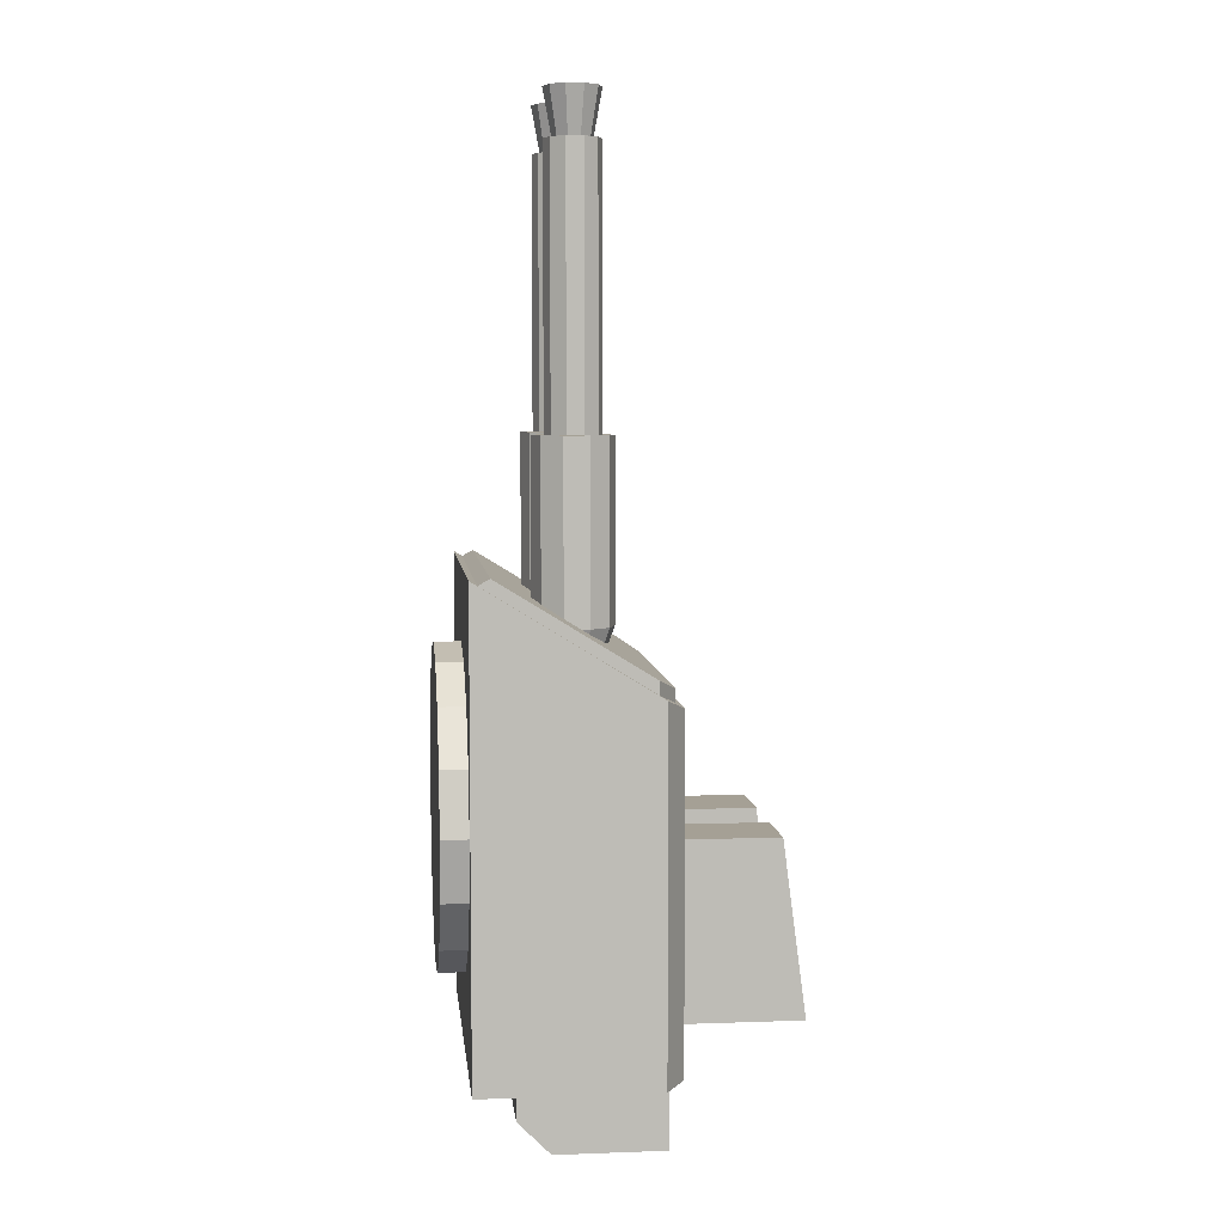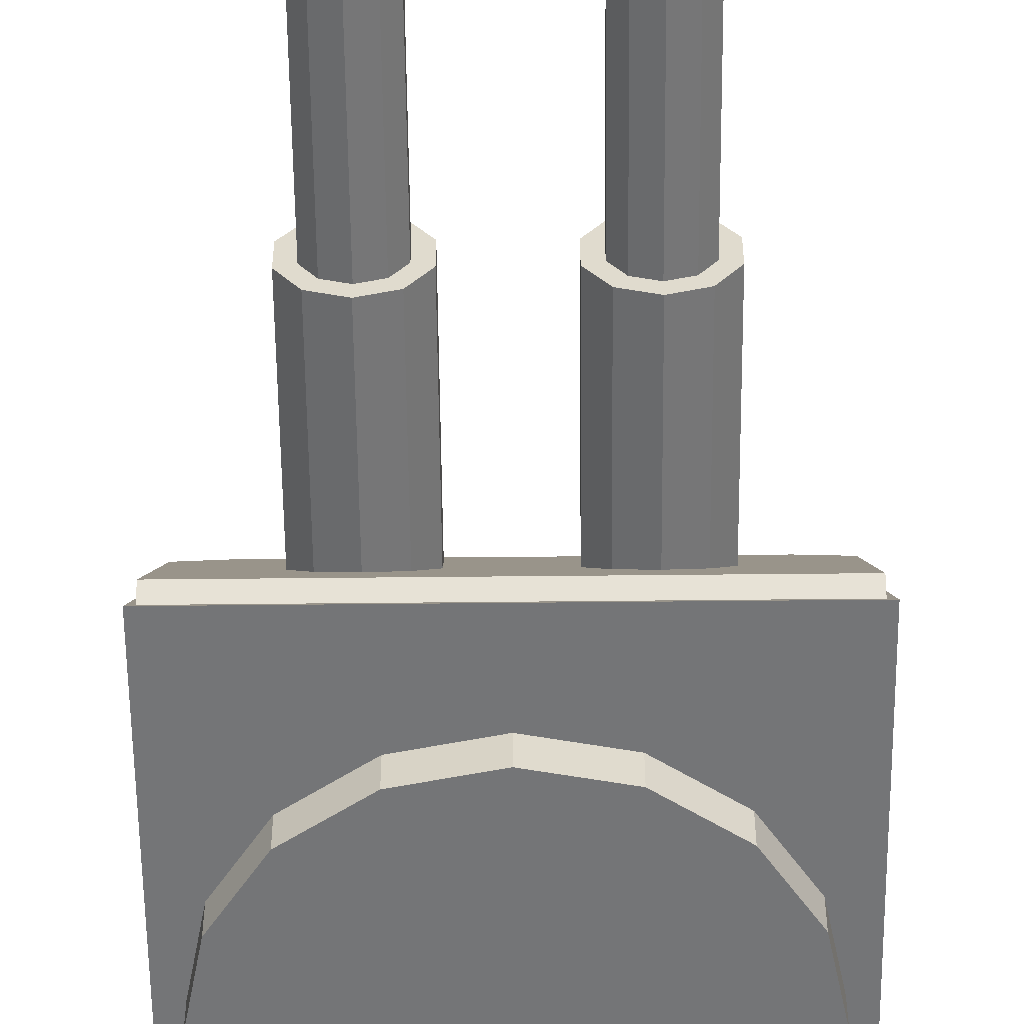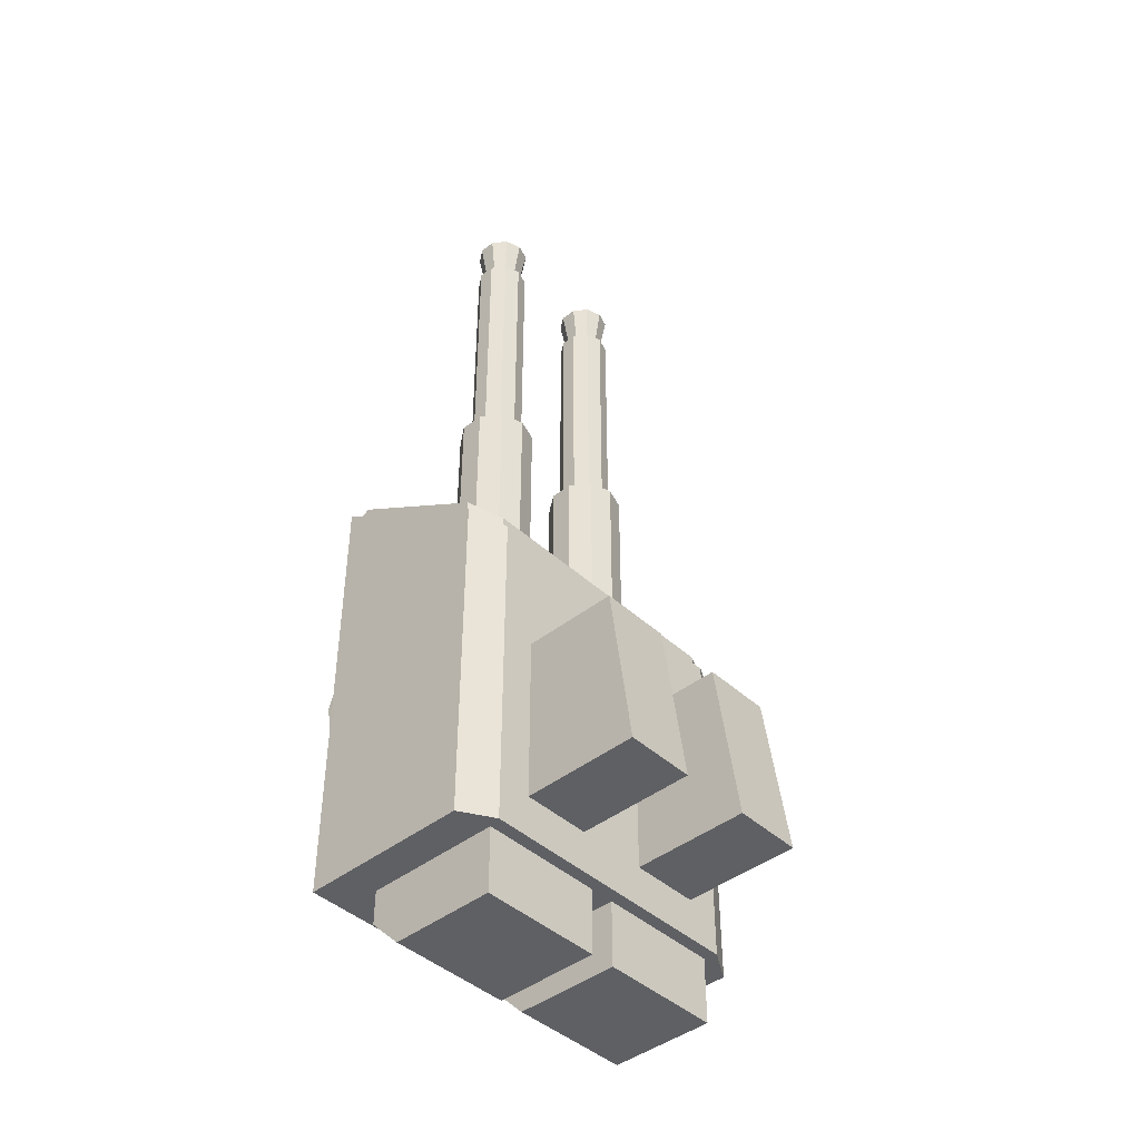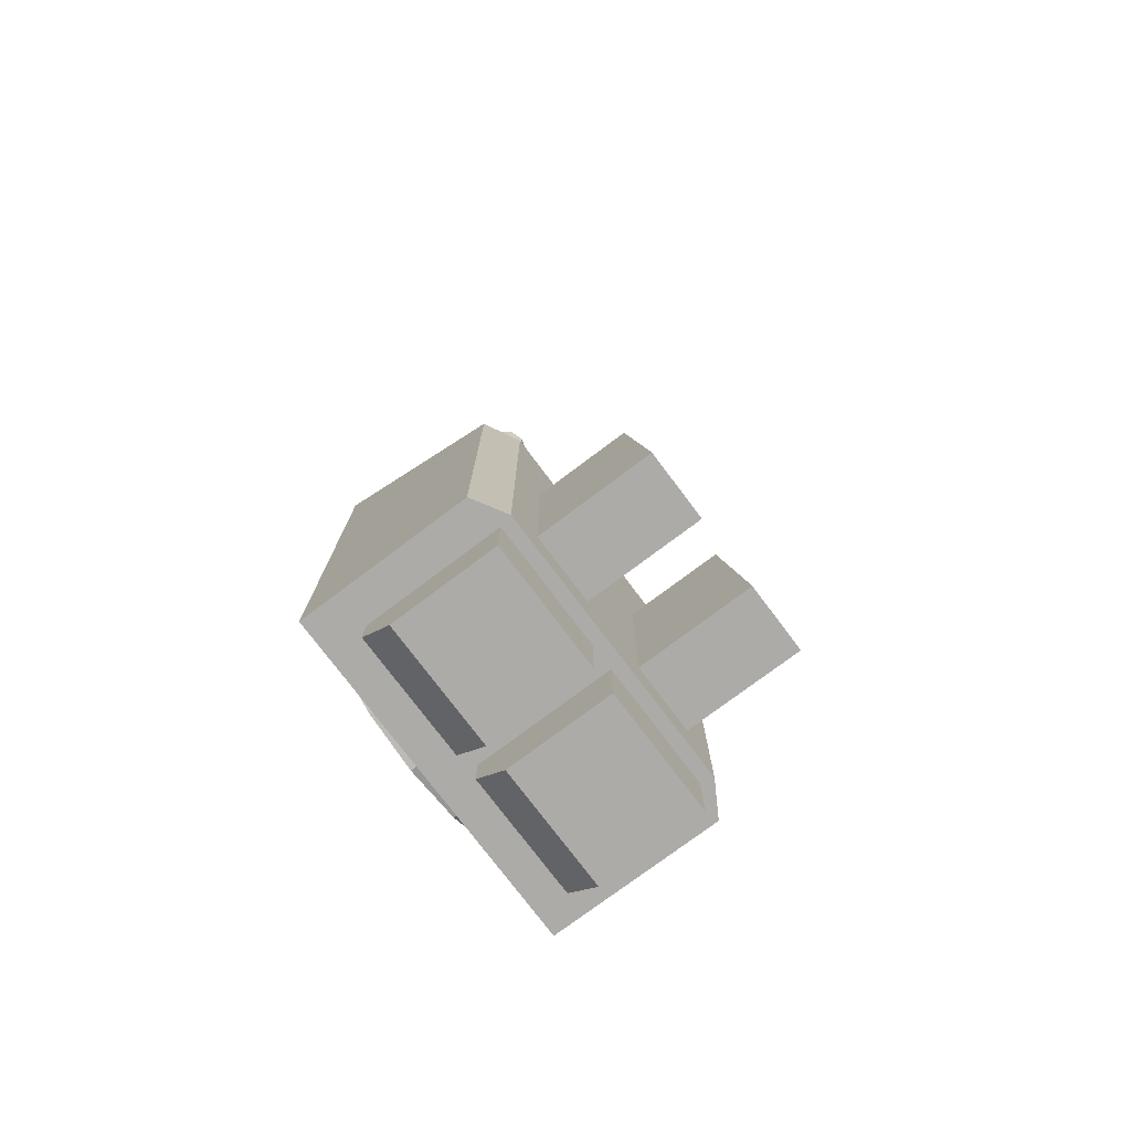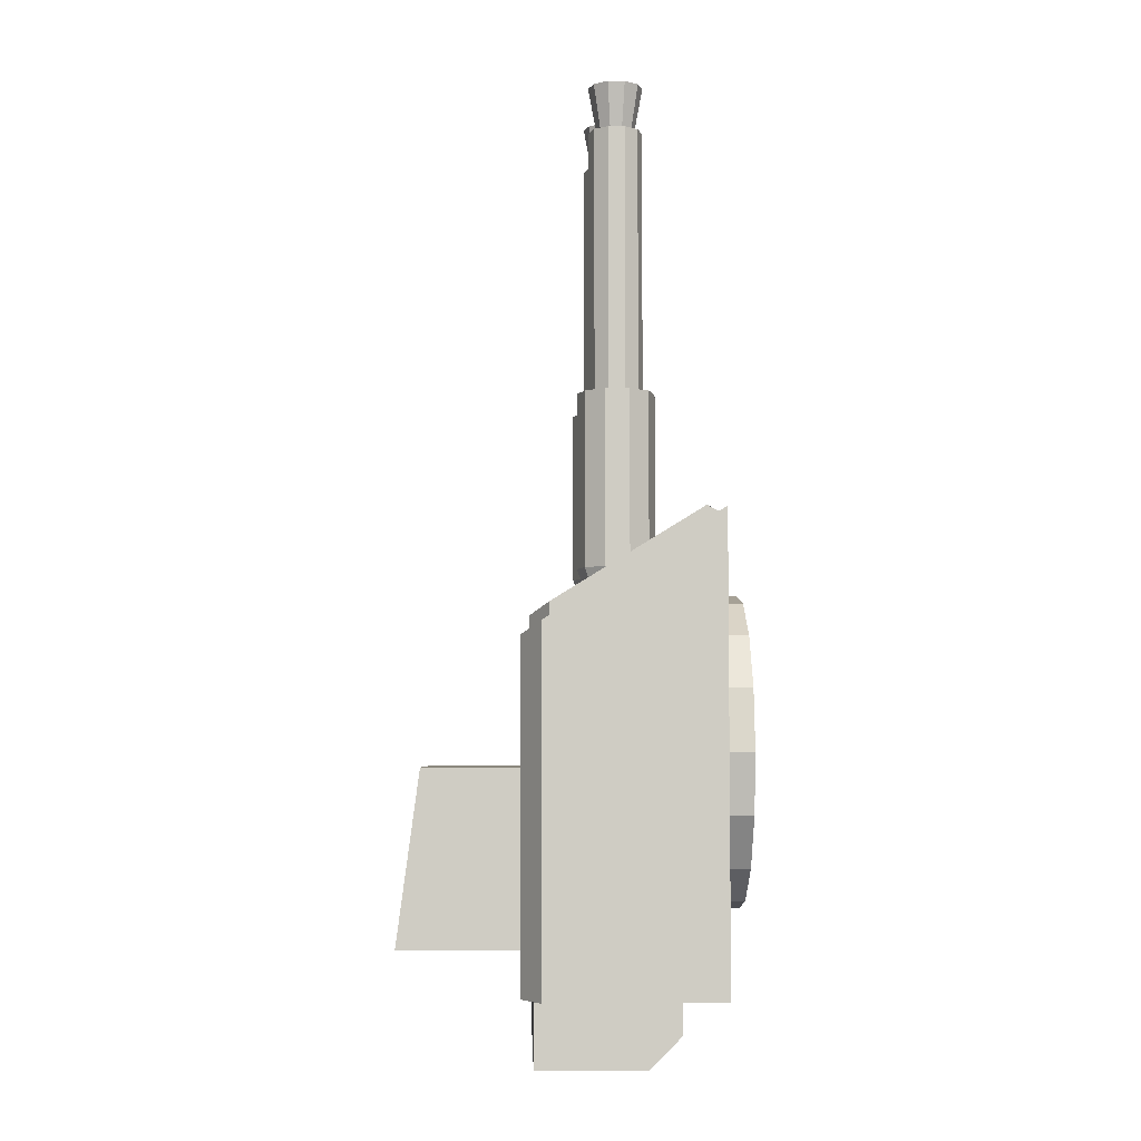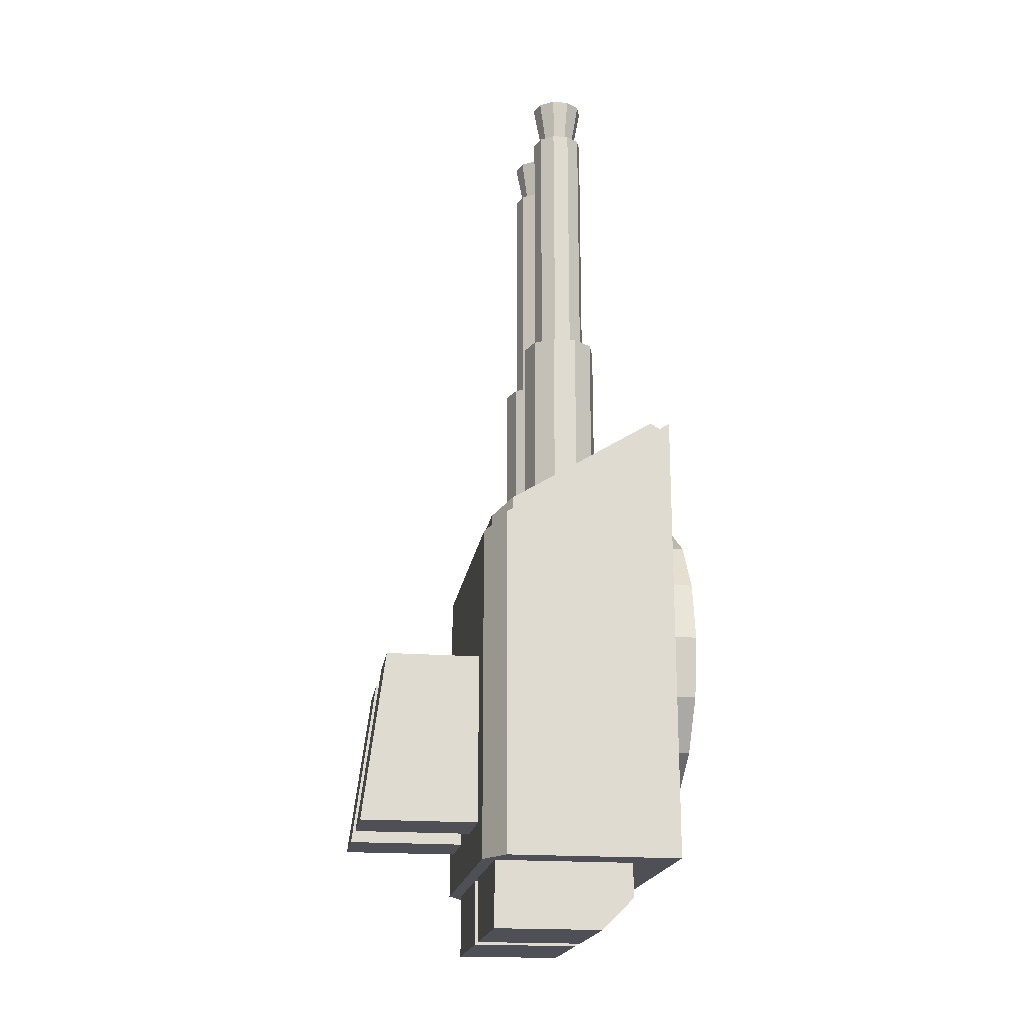
<metadata>
{"format":"obj","ext":"obj","renderer":"f3d","projection":"perspective","resolution":1024,"background":"white","views":[{"elev":5.9,"azim":-96.2,"up":"+Y"},{"elev":-56.4,"azim":-179.4,"up":"+Z"},{"elev":-43.3,"azim":-47.1,"up":"+Y"},{"elev":-76.3,"azim":-53.1,"up":"+Y"},{"elev":-5.0,"azim":88.6,"up":"+Y"},{"elev":-19.3,"azim":81.6,"up":"+Y"}]}
</metadata>
<code>
o Autocannon
v 2 -2.64 0.3
v 2 -2.64 2.3
v 2 2.64 0.3
v 2 1.409 2.3
v 0 2.64 0.3
v 0 1.27 2.525
v 0 -2.64 0.3
v 0 -2.64 2.525
v 1.62 1.27 2.525
v 1.587 -2.64 0.7765
v 1.62 2.64 0.3
v 1.594 1.329 2.429
v 1.942 1.456 2.223
v 1.942 2.584 0.3911
v 1.594 2.584 0.3911
v 0 2.584 0.3911
v 0 1.329 2.429
v 1.942 1.607 2.223
v 0 1.48 2.429
v 1.942 2.656 0.519
v 0 2.656 0.519
v 1.62 -2.64 2.525
v 1.62 -2.64 0.3
v 0.1464 -2.64 0.7765
v 0.1464 -3.036 0.7765
v 0.1464 -3.401 1.142
v 1.587 -3.401 1.142
v 1.587 -3.036 0.7765
v 1.587 -2.64 2.379
v 0.1464 -2.64 2.379
v 1.587 -3.401 2.379
v 0.1464 -3.401 2.379
v 1.594 1.48 2.429
v 1.594 2.656 0.519
v 0.4157 -2.159 2.525
v 0.4157 -2.159 3.891
v 0.4157 -0.1734 2.525
v 0.4157 -0.1734 3.629
v 1.222 -2.159 2.525
v 1.222 -2.159 3.891
v 1.222 -0.1734 2.525
v 1.222 -0.1734 3.629
v 0 1.809 -0
v 0 1.809 0.3
v 0.6923 1.671 -0
v 1.279 1.279 -0
v 1.279 1.279 0.3
v 1.671 0.6923 0.3
v 1.671 -0.6923 -0
v 1.279 -1.279 0.3
v 0 -1.809 -0
v 0 -1.809 0.3
v -1.279 -1.279 0.3
v -1.671 -0.6923 0.3
v -1.809 0 -0
v -1.809 0 0.3
v -1.671 0.6923 -0
v -1.279 1.279 0.3
v -0.6923 1.671 -0
v -0.6923 1.671 0.3
v 0.7969 4.054 1.756
v 0.7969 2.054 1.893
v 0.9773 4.054 1.698
v 1.058 2.054 1.809
v 1.089 4.054 1.544
v 1.219 2.054 1.587
v 1.089 4.054 1.355
v 1.219 2.054 1.312
v 0.9773 4.054 1.201
v 1.058 2.054 1.09
v 0.7969 4.054 1.143
v 0.7969 2.054 1.005
v 0.6165 4.054 1.201
v 0.5359 2.054 1.09
v 0.5051 4.054 1.355
v 0.3746 2.054 1.312
v 0.5051 4.054 1.544
v 0.3746 2.054 1.587
v 0.6165 4.054 1.698
v 0.5359 2.054 1.809
v 0.7969 4.054 1.893
v 1.058 4.054 1.809
v 1.219 4.054 1.587
v 1.219 4.054 1.312
v 1.058 4.054 1.09
v 0.7969 4.054 1.005
v 0.5359 4.054 1.09
v 0.3746 4.054 1.312
v 0.3746 4.054 1.587
v 0.5359 4.054 1.809
v 0.7969 7.094 1.665
v 0.9236 7.094 1.624
v 1.002 7.094 1.516
v 1.002 7.094 1.383
v 0.9236 7.094 1.275
v 0.7969 7.094 1.234
v 0.6702 7.094 1.275
v 0.5919 7.094 1.383
v 0.5919 7.094 1.516
v 0.6702 7.094 1.624
v 0.7969 7.094 1.756
v 0.9773 7.094 1.698
v 1.089 7.094 1.544
v 1.089 7.094 1.355
v 0.9773 7.094 1.201
v 0.7969 7.094 1.143
v 0.6165 7.094 1.201
v 0.5051 7.094 1.355
v 0.5051 7.094 1.544
v 0.6165 7.094 1.698
v 0.7969 7.619 1.762
v 0.9808 7.619 1.703
v 1.095 7.619 1.546
v 1.095 7.619 1.353
v 0.9808 7.619 1.196
v 0.7969 7.619 1.136
v 0.613 7.619 1.196
v 0.4993 7.619 1.353
v 0.4993 7.619 1.546
v 0.613 7.619 1.703
v 0.9714 1.664 1.69
v 0.7969 1.664 1.746
v 1.079 1.664 1.541
v 1.079 1.664 1.358
v 0.9714 1.664 1.209
v 0.7969 1.664 1.153
v 0.6224 1.664 1.209
v 0.5145 1.664 1.358
v 0.5145 1.664 1.541
v 0.6224 1.664 1.69
v -2 -2.64 0.3
v -2 -2.64 2.3
v -2 2.64 0.3
v -2 1.409 2.3
v -1.62 1.27 2.525
v -1.587 -2.64 0.7765
v -1.62 2.64 0.3
v -1.594 1.329 2.429
v -1.942 1.456 2.223
v -1.942 2.584 0.3911
v -1.594 2.584 0.3911
v -1.942 1.607 2.223
v -1.942 2.656 0.519
v -1.62 -2.64 2.525
v -1.62 -2.64 0.3
v -0.1464 -2.64 0.7765
v -0.1464 -3.036 0.7765
v -0.1464 -3.401 1.142
v -1.587 -3.401 1.142
v -1.587 -3.036 0.7765
v -1.587 -2.64 2.379
v -0.1464 -2.64 2.379
v -1.587 -3.401 2.379
v -0.1464 -3.401 2.379
v -1.594 1.48 2.429
v -1.594 2.656 0.519
v -0.4157 -2.159 2.525
v -0.4157 -2.159 3.891
v -0.4157 -0.1734 2.525
v -0.4157 -0.1734 3.629
v -1.222 -2.159 2.525
v -1.222 -2.159 3.891
v -1.222 -0.1734 2.525
v -1.222 -0.1734 3.629
v -1.279 1.279 -0
v -1.671 0.6923 0.3
v -1.671 -0.6923 -0
v -1.279 -1.279 -0
v -0.6923 -1.671 -0
v -0.6923 -1.671 0.3
v 0.6923 -1.671 -0
v 0.6923 -1.671 0.3
v 1.279 -1.279 -0
v 1.671 -0.6923 0.3
v 1.809 0 -0
v 1.809 0 0.3
v 1.671 0.6923 -0
v 0.6923 1.671 0.3
v -0.7969 4.054 1.756
v -0.7969 2.054 1.893
v -0.9773 4.054 1.698
v -1.058 2.054 1.809
v -1.089 4.054 1.544
v -1.219 2.054 1.587
v -1.089 4.054 1.355
v -1.219 2.054 1.312
v -0.9773 4.054 1.201
v -1.058 2.054 1.09
v -0.7969 4.054 1.143
v -0.7969 2.054 1.005
v -0.6165 4.054 1.201
v -0.5359 2.054 1.09
v -0.5051 4.054 1.355
v -0.3746 2.054 1.312
v -0.5051 4.054 1.544
v -0.3746 2.054 1.587
v -0.6165 4.054 1.698
v -0.5359 2.054 1.809
v -0.7969 4.054 1.893
v -1.058 4.054 1.809
v -1.219 4.054 1.587
v -1.219 4.054 1.312
v -1.058 4.054 1.09
v -0.7969 4.054 1.005
v -0.5359 4.054 1.09
v -0.3746 4.054 1.312
v -0.3746 4.054 1.587
v -0.5359 4.054 1.809
v -0.7969 7.094 1.665
v -0.9236 7.094 1.624
v -1.002 7.094 1.516
v -1.002 7.094 1.383
v -0.9236 7.094 1.275
v -0.7969 7.094 1.234
v -0.6702 7.094 1.275
v -0.5919 7.094 1.383
v -0.5919 7.094 1.516
v -0.6702 7.094 1.624
v -0.7969 7.094 1.756
v -0.9773 7.094 1.698
v -1.089 7.094 1.544
v -1.089 7.094 1.355
v -0.9773 7.094 1.201
v -0.7969 7.094 1.143
v -0.6165 7.094 1.201
v -0.5051 7.094 1.355
v -0.5051 7.094 1.544
v -0.6165 7.094 1.698
v -0.7969 7.619 1.762
v -0.9808 7.619 1.703
v -1.095 7.619 1.546
v -1.095 7.619 1.353
v -0.9808 7.619 1.196
v -0.7969 7.619 1.136
v -0.613 7.619 1.196
v -0.4993 7.619 1.353
v -0.4993 7.619 1.546
v -0.613 7.619 1.703
v -0.9714 1.664 1.69
v -0.7969 1.664 1.746
v -1.079 1.664 1.541
v -1.079 1.664 1.358
v -0.9714 1.664 1.209
v -0.7969 1.664 1.153
v -0.6224 1.664 1.209
v -0.5145 1.664 1.358
v -0.5145 1.664 1.541
v -0.6224 1.664 1.69
f 3 11 15 14
f 3 4 2 1
f 11 3 1 23
f 22 39 35 8
f 29 31 27 28 10
f 1 2 22 23
f 4 9 22 2
f 5 11 23 7
f 9 4 13 12
f 17 12 33 19
f 6 9 12 17
f 4 3 14 13
f 11 5 16 15
f 12 13 18 33
f 34 33 18 20
f 15 16 21 34
f 14 15 34 20
f 13 14 20 18
f 30 29 22 8
f 24 30 8 7
f 10 24 7 23
f 29 10 23 22
f 24 10 28 25
f 32 30 24 25 26
f 25 28 27 26
f 27 31 32 26
f 39 40 36 35
f 41 42 40 39
f 42 38 36 40
f 35 36 38 37
f 37 38 42 41
f 39 35 37 41
f 9 6 37 41
f 41 39 22 9
f 8 35 37 6
f 43 44 178 45
f 45 178 47 46
f 46 47 48 177
f 177 48 176 175
f 175 176 174 49
f 49 174 50 173
f 173 50 172 171
f 169 170 53 168
f 168 53 54 167
f 167 54 56 55
f 55 56 166 57
f 57 166 58 165
f 178 44 60 58 166 56 54 53 170 52 172 50 174 176 48 47
f 165 58 60 59
f 59 60 44 43
f 43 45 46 177 175 49 173 171 51 169 168 167 55 57 165 59
f 34 21 19 33
f 30 32 31 29
f 81 62 64 82
f 82 64 66 83
f 83 66 68 84
f 84 68 70 85
f 85 70 72 86
f 86 72 74 87
f 87 74 76 88
f 88 76 78 89
f 66 64 121 123
f 89 78 80 90
f 90 80 62 81
f 67 69 105 104
f 63 61 81 82
f 65 63 82 83
f 67 65 83 84
f 69 67 84 85
f 71 69 85 86
f 73 71 86 87
f 75 73 87 88
f 77 75 88 89
f 79 77 89 90
f 61 79 90 81
f 98 99 119 118
f 61 63 102 101
f 75 77 109 108
f 69 71 106 105
f 63 65 103 102
f 77 79 110 109
f 71 73 107 106
f 65 67 104 103
f 79 61 101 110
f 73 75 108 107
f 92 91 101 102
f 93 92 102 103
f 94 93 103 104
f 95 94 104 105
f 96 95 105 106
f 97 96 106 107
f 98 97 107 108
f 99 98 108 109
f 100 99 109 110
f 91 100 110 101
f 111 112 113 114 115 116 117 118 119 120
f 95 96 116 115
f 92 93 113 112
f 99 100 120 119
f 96 97 117 116
f 93 94 114 113
f 100 91 111 120
f 97 98 118 117
f 94 95 115 114
f 91 92 112 111
f 121 122 130 129 128 127 126 125 124 123
f 62 80 130 122
f 80 78 129 130
f 78 76 128 129
f 76 74 127 128
f 74 72 126 127
f 72 70 125 126
f 70 68 124 125
f 64 62 122 121
f 68 66 123 124
f 133 140 141 137
f 133 131 132 134
f 137 145 131 133
f 144 8 157 161
f 151 136 150 149 153
f 131 145 144 132
f 134 132 144 135
f 5 7 145 137
f 135 138 139 134
f 17 19 155 138
f 6 17 138 135
f 134 139 140 133
f 137 141 16 5
f 138 155 142 139
f 156 143 142 155
f 141 156 21 16
f 140 143 156 141
f 139 142 143 140
f 152 8 144 151
f 146 7 8 152
f 136 145 7 146
f 151 144 145 136
f 146 147 150 136
f 154 148 147 146 152
f 147 148 149 150
f 149 148 154 153
f 161 157 158 162
f 163 161 162 164
f 164 162 158 160
f 157 159 160 158
f 159 163 164 160
f 161 163 159 157
f 135 163 159 6
f 163 135 144 161
f 8 6 159 157
f 169 51 52 170
f 51 171 172 52
f 156 155 19 21
f 152 151 153 154
f 199 200 182 180
f 200 201 184 182
f 201 202 186 184
f 202 203 188 186
f 203 204 190 188
f 204 205 192 190
f 205 206 194 192
f 206 207 196 194
f 184 241 239 182
f 207 208 198 196
f 208 199 180 198
f 185 222 223 187
f 181 200 199 179
f 183 201 200 181
f 185 202 201 183
f 187 203 202 185
f 189 204 203 187
f 191 205 204 189
f 193 206 205 191
f 195 207 206 193
f 197 208 207 195
f 179 199 208 197
f 216 236 237 217
f 179 219 220 181
f 193 226 227 195
f 187 223 224 189
f 181 220 221 183
f 195 227 228 197
f 189 224 225 191
f 183 221 222 185
f 197 228 219 179
f 191 225 226 193
f 210 220 219 209
f 211 221 220 210
f 212 222 221 211
f 213 223 222 212
f 214 224 223 213
f 215 225 224 214
f 216 226 225 215
f 217 227 226 216
f 218 228 227 217
f 209 219 228 218
f 229 238 237 236 235 234 233 232 231 230
f 213 233 234 214
f 210 230 231 211
f 217 237 238 218
f 214 234 235 215
f 211 231 232 212
f 218 238 229 209
f 215 235 236 216
f 212 232 233 213
f 209 229 230 210
f 239 241 242 243 244 245 246 247 248 240
f 180 240 248 198
f 198 248 247 196
f 196 247 246 194
f 194 246 245 192
f 192 245 244 190
f 190 244 243 188
f 188 243 242 186
f 182 239 240 180
f 186 242 241 184

</code>
